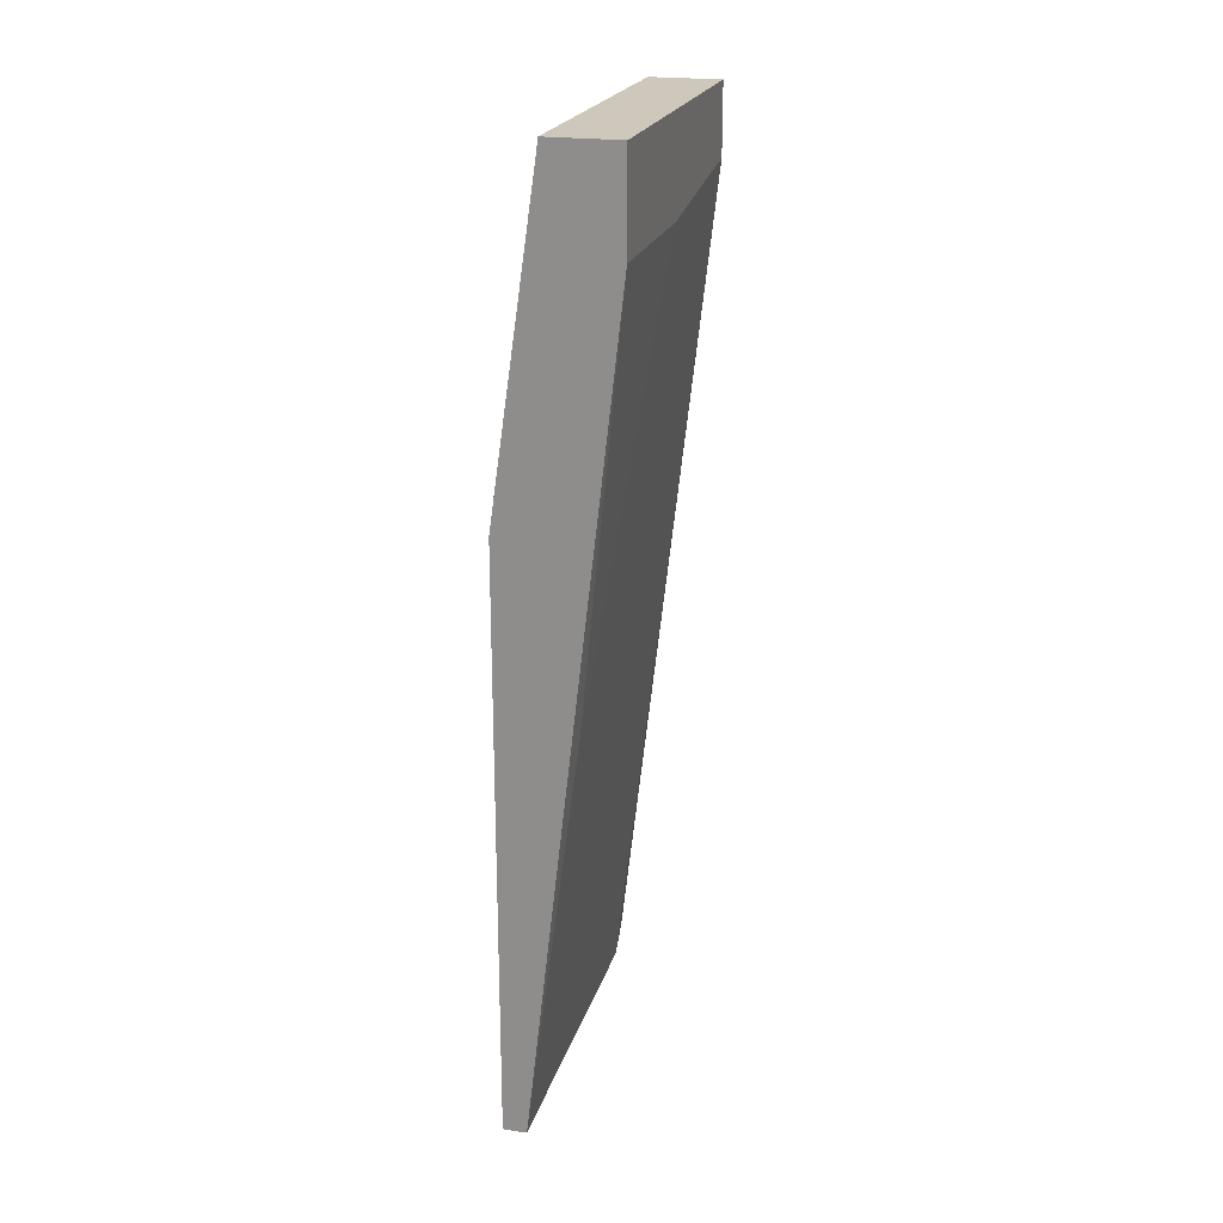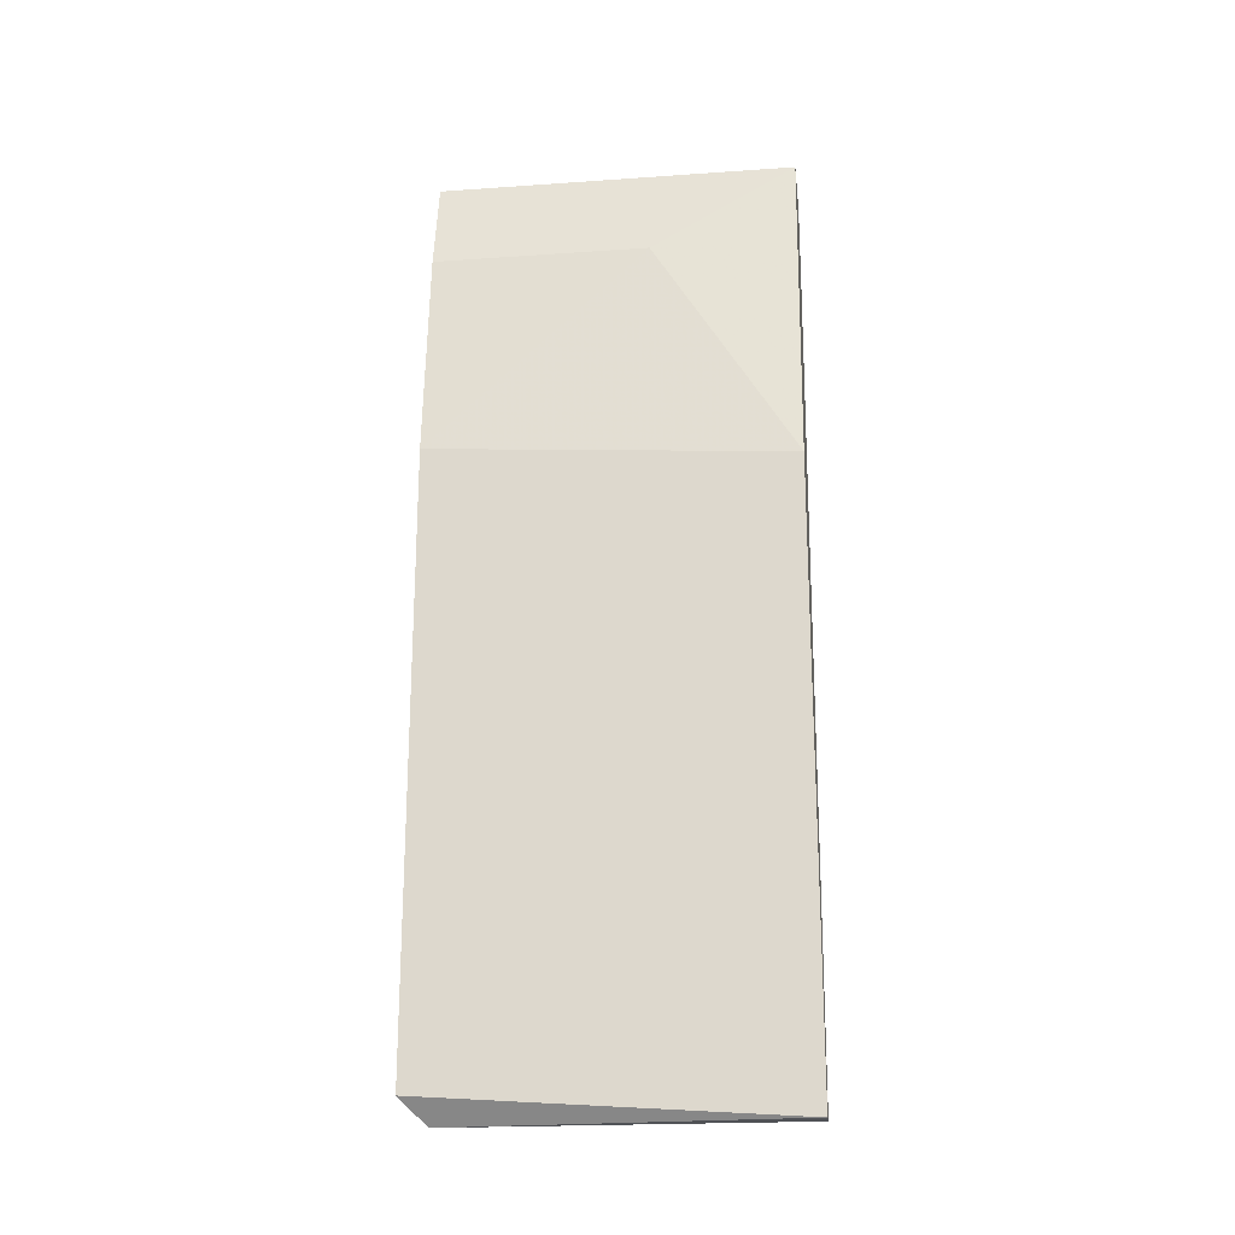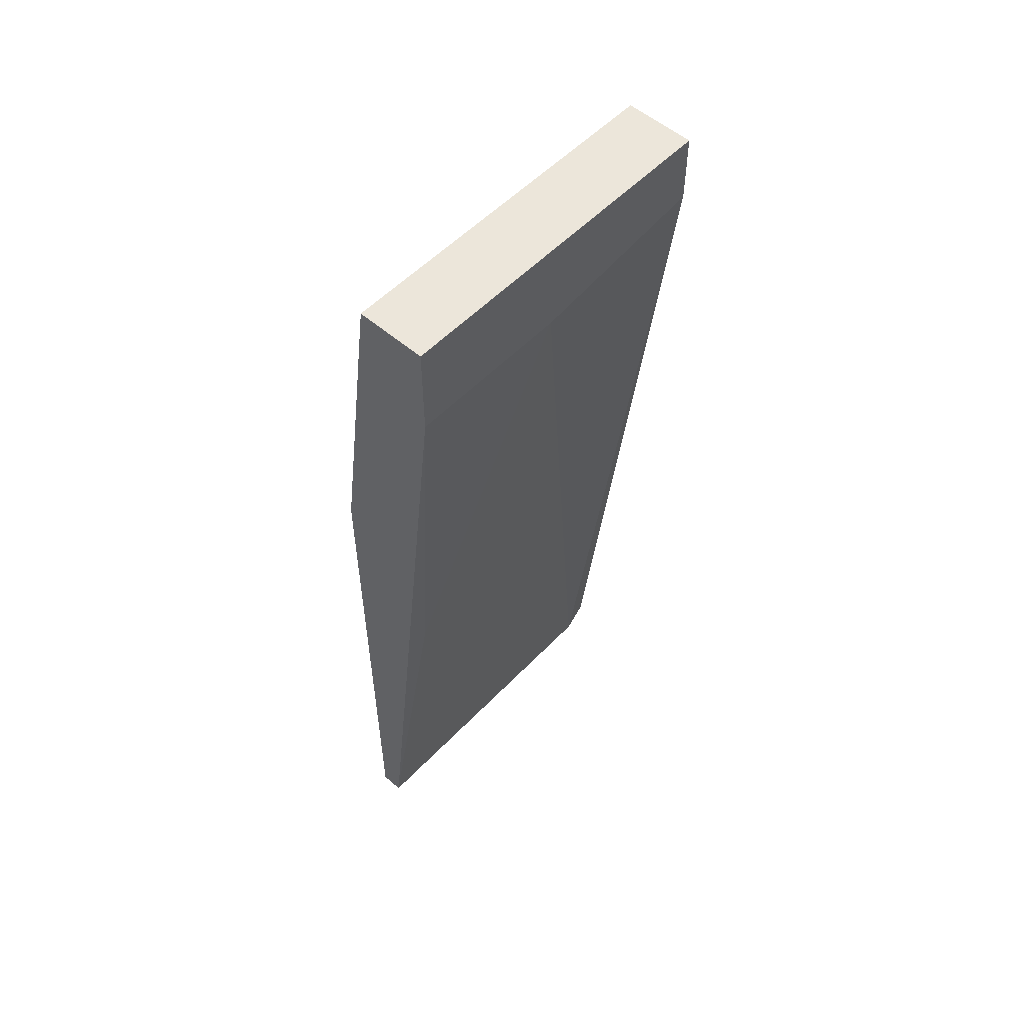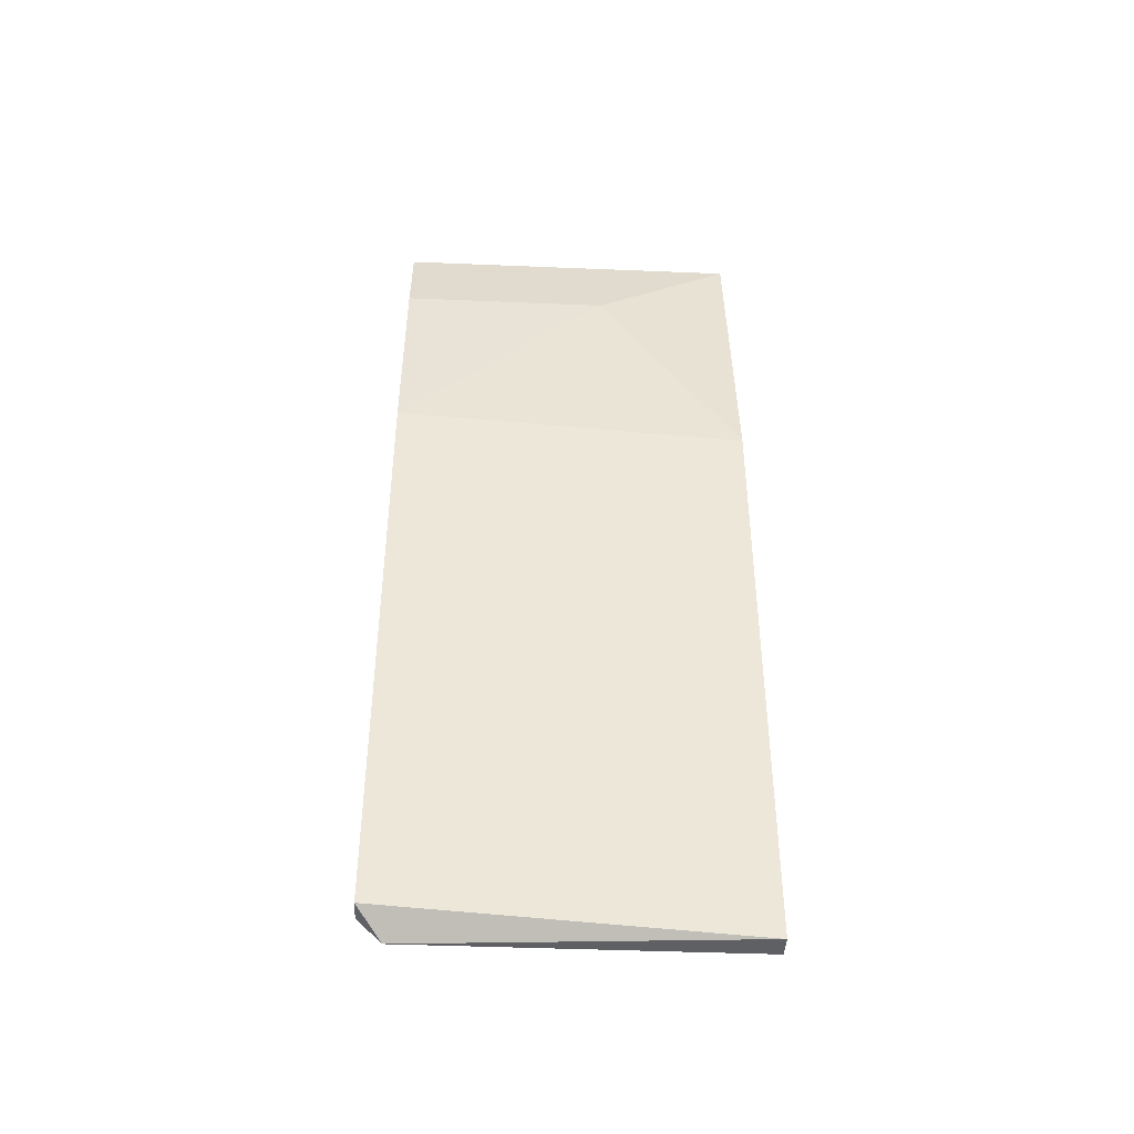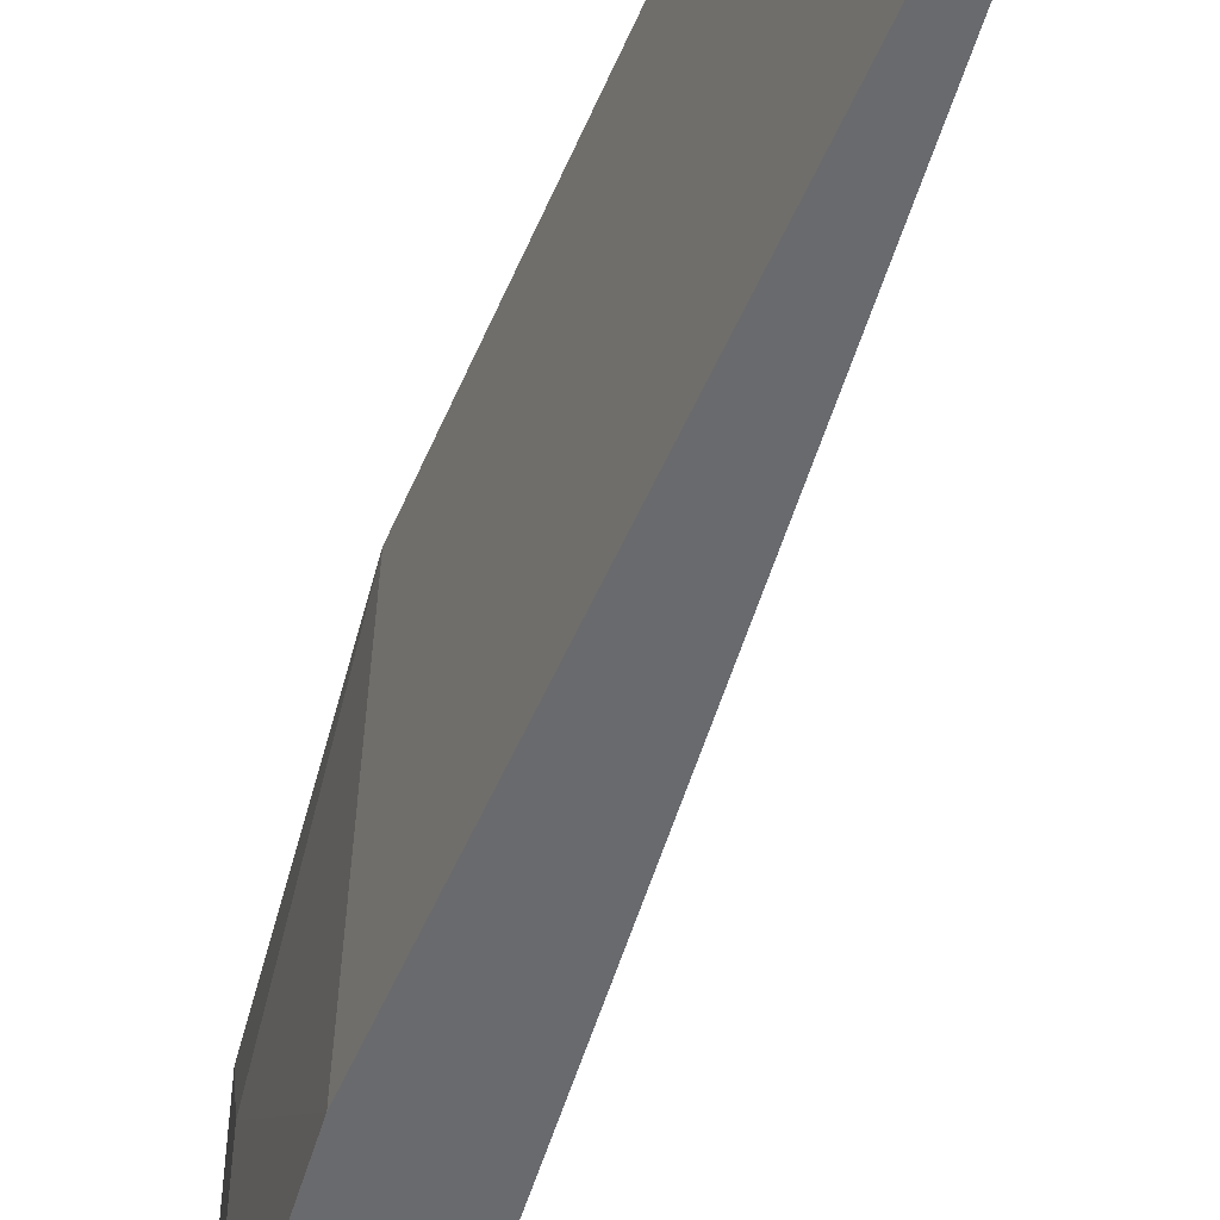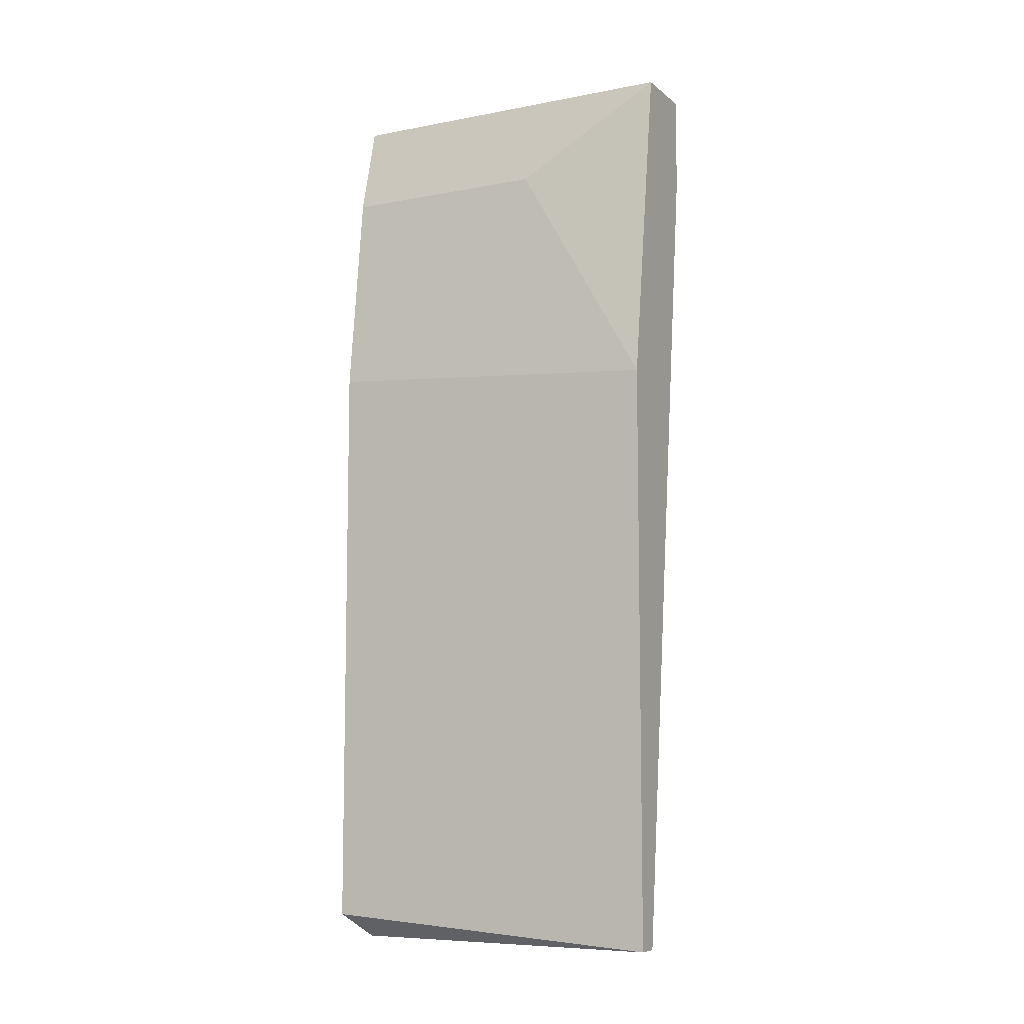
<metadata>
{"format":"obj","ext":"obj","renderer":"f3d","projection":"perspective","resolution":1024,"background":"white","views":[{"elev":21.9,"azim":14.7,"up":"+Y"},{"elev":-21.1,"azim":-82.9,"up":"+Y"},{"elev":54.4,"azim":42.5,"up":"+Y"},{"elev":-42.8,"azim":-92.8,"up":"+Y"},{"elev":-53.0,"azim":-22.7,"up":"+Z"},{"elev":-8.3,"azim":-62.5,"up":"+Y"}]}
</metadata>
<code>
v -0.002974 0.03165 0.05274
v -0.002974 0.03165 0.03672
v -0.002974 0.02845 0.03672
v -0.002974 0.02737 0.05274
v -0.002974 0.02737 0.04526
v -0.005111 0.00816 0.05167
v -0.007246 -0.01001 0.05274
v -0.007246 -0.01001 0.03779
v -0.007246 -0.008939 0.03672
v -0.007246 0.02737 0.03672
v -0.007246 0.02737 0.04633
v -0.006178 0.03165 0.05274
v -0.006178 0.03165 0.03672
v -0.008315 -0.01001 0.05274
v -0.008315 0.01776 0.03672
v -0.008315 -0.008939 0.03672
v -0.008315 0.01669 0.05274
f 6 8 5
f 1 12 14
f 16 10 3
f 14 12 17
f 16 14 17
f 1 14 7
f 14 16 8
f 7 14 8
f 10 16 15
f 16 17 15
f 12 1 13
f 10 12 13
f 3 10 13
f 3 1 4
f 1 7 4
f 1 3 2
f 13 1 2
f 3 13 2
f 12 10 11
f 17 12 11
f 10 15 11
f 15 17 11
f 16 3 9
f 3 8 9
f 8 16 9
f 7 8 6
f 4 7 6
f 4 6 5
f 8 3 5
f 3 4 5

</code>
